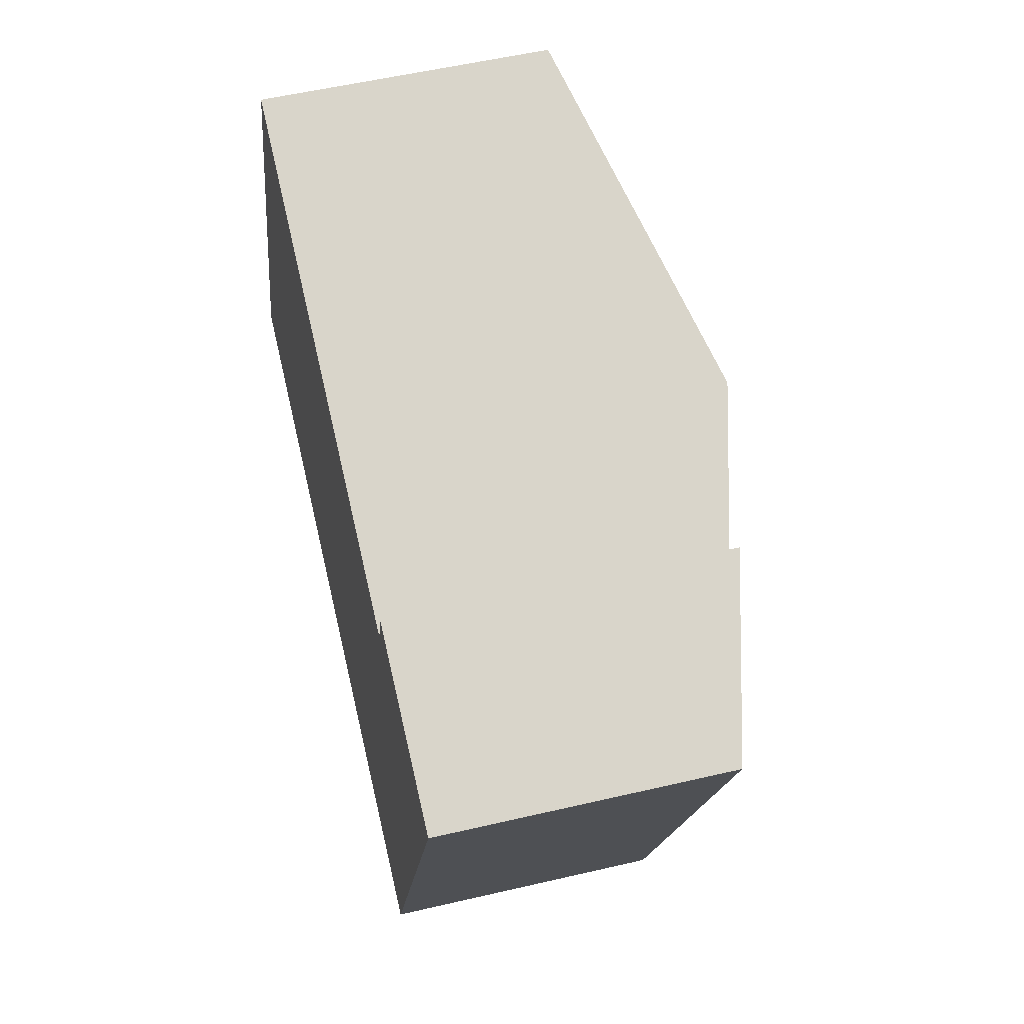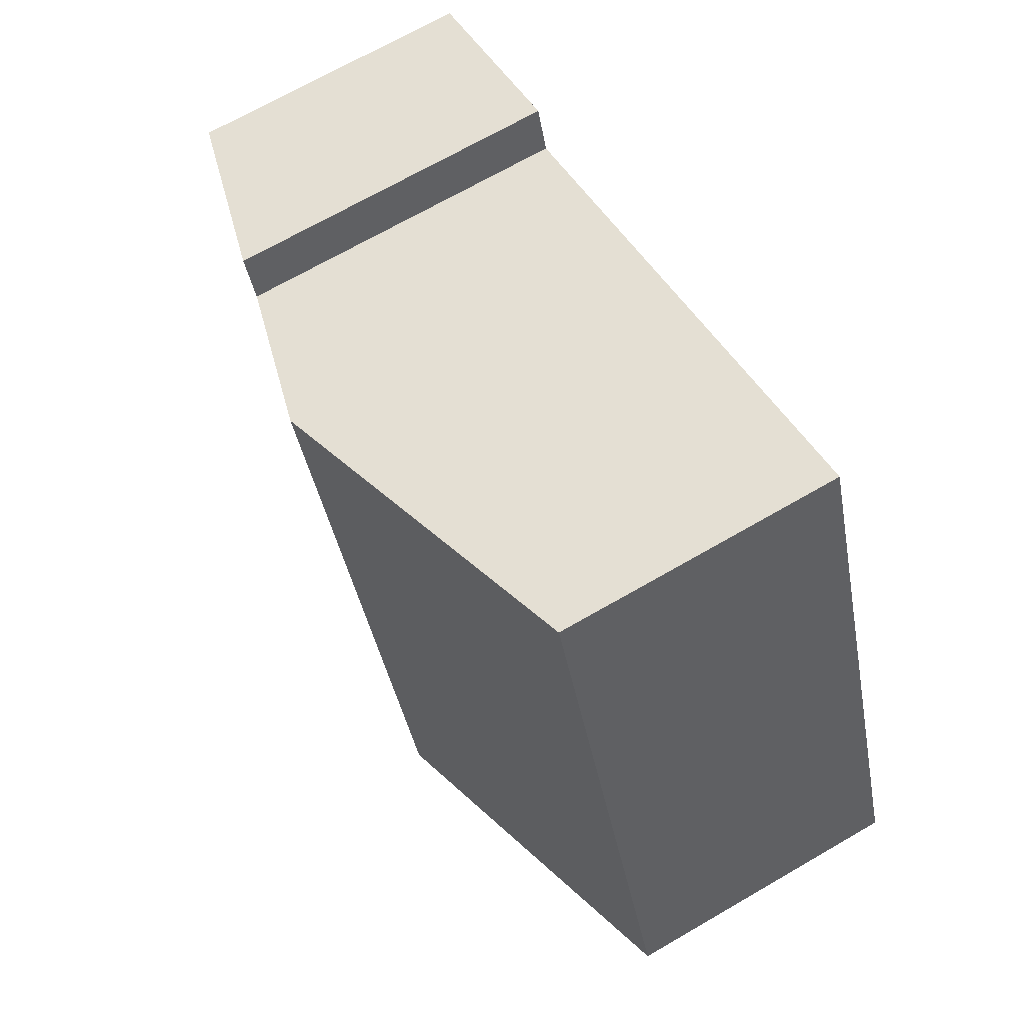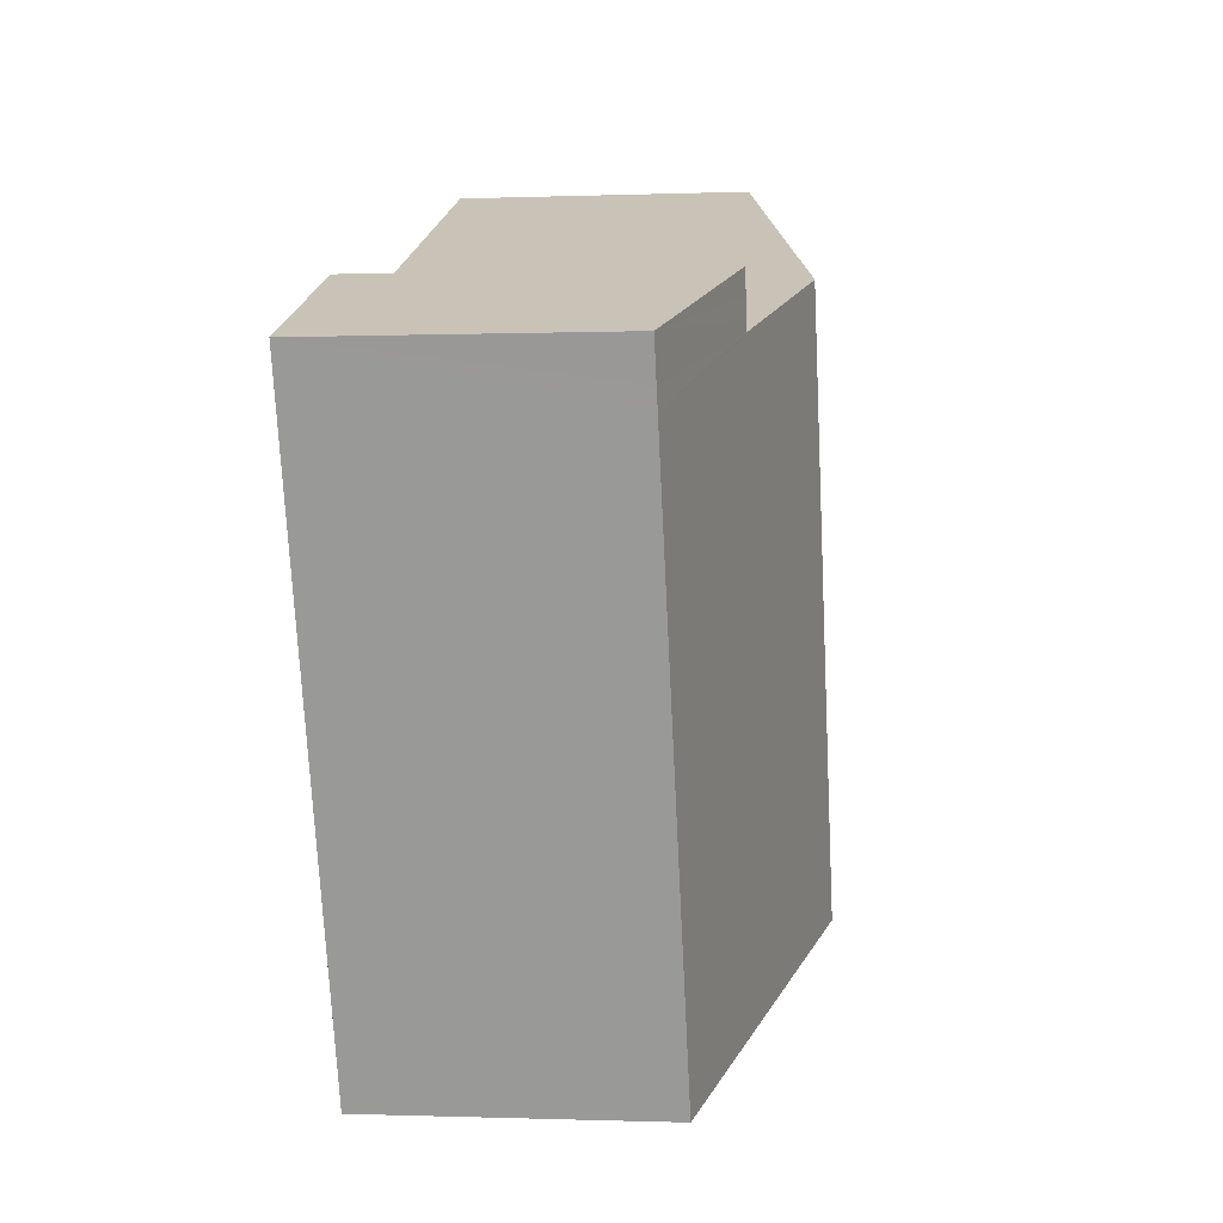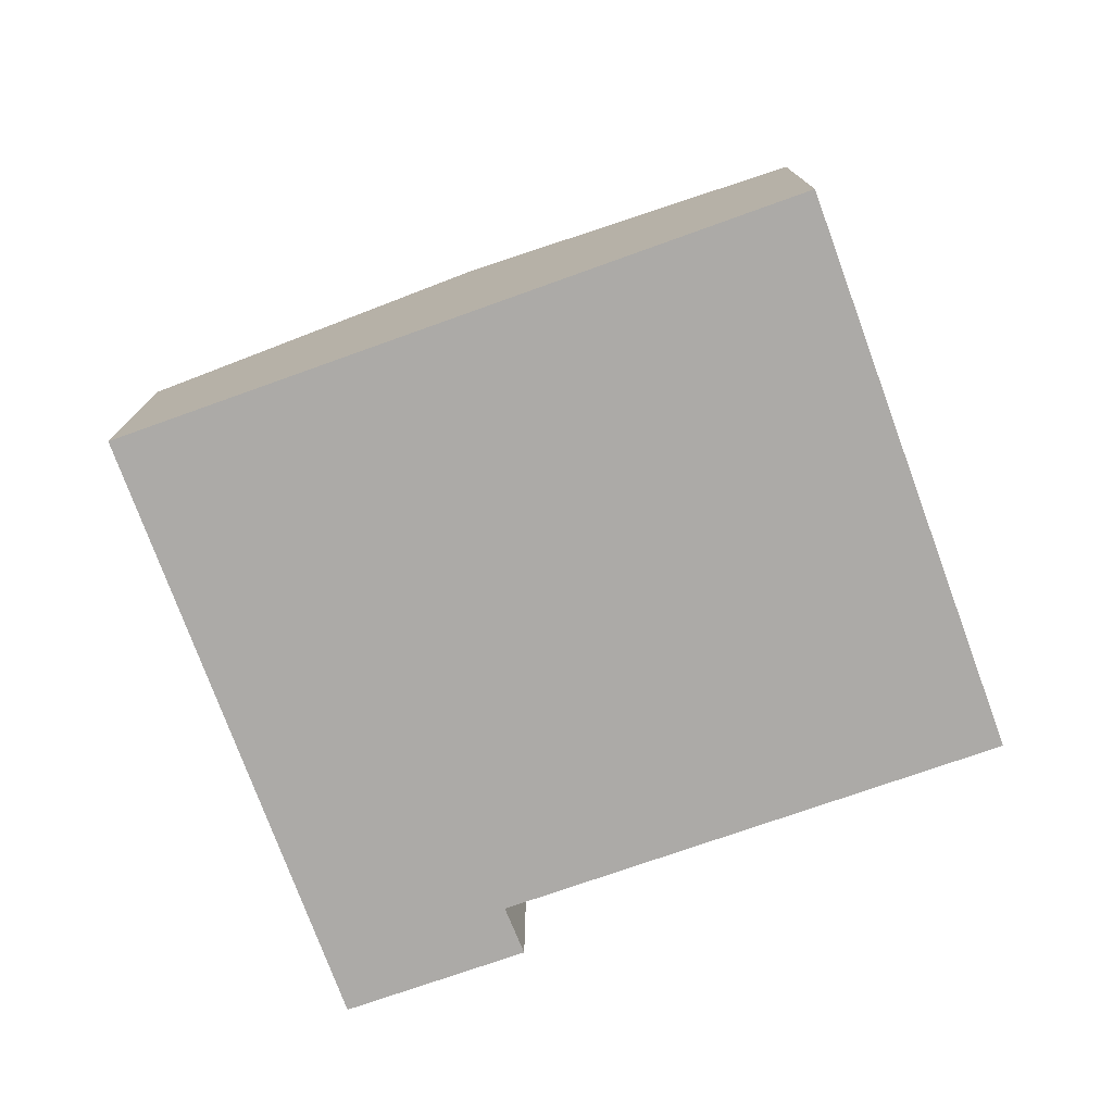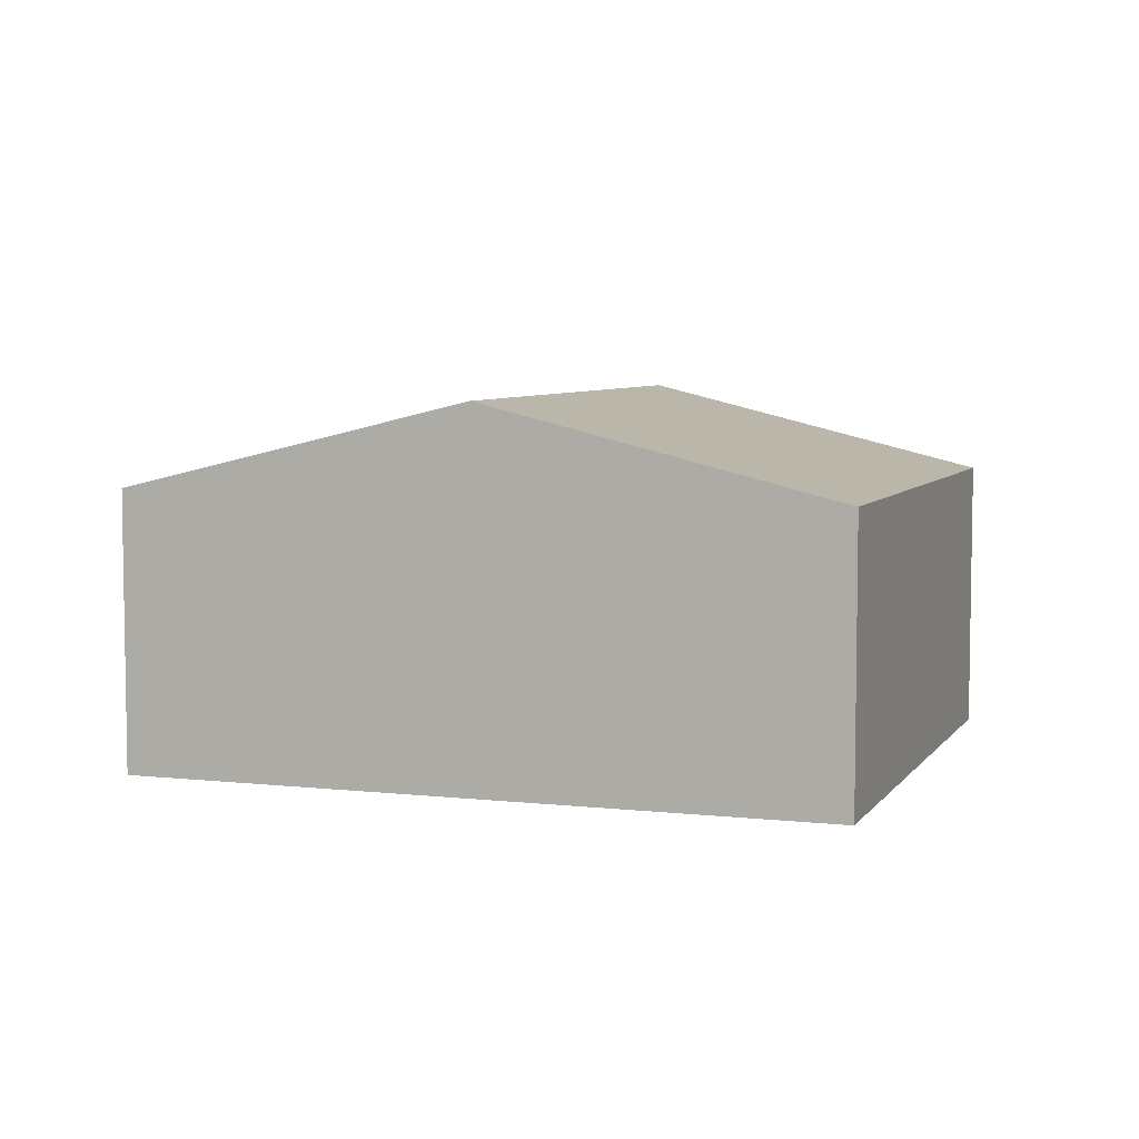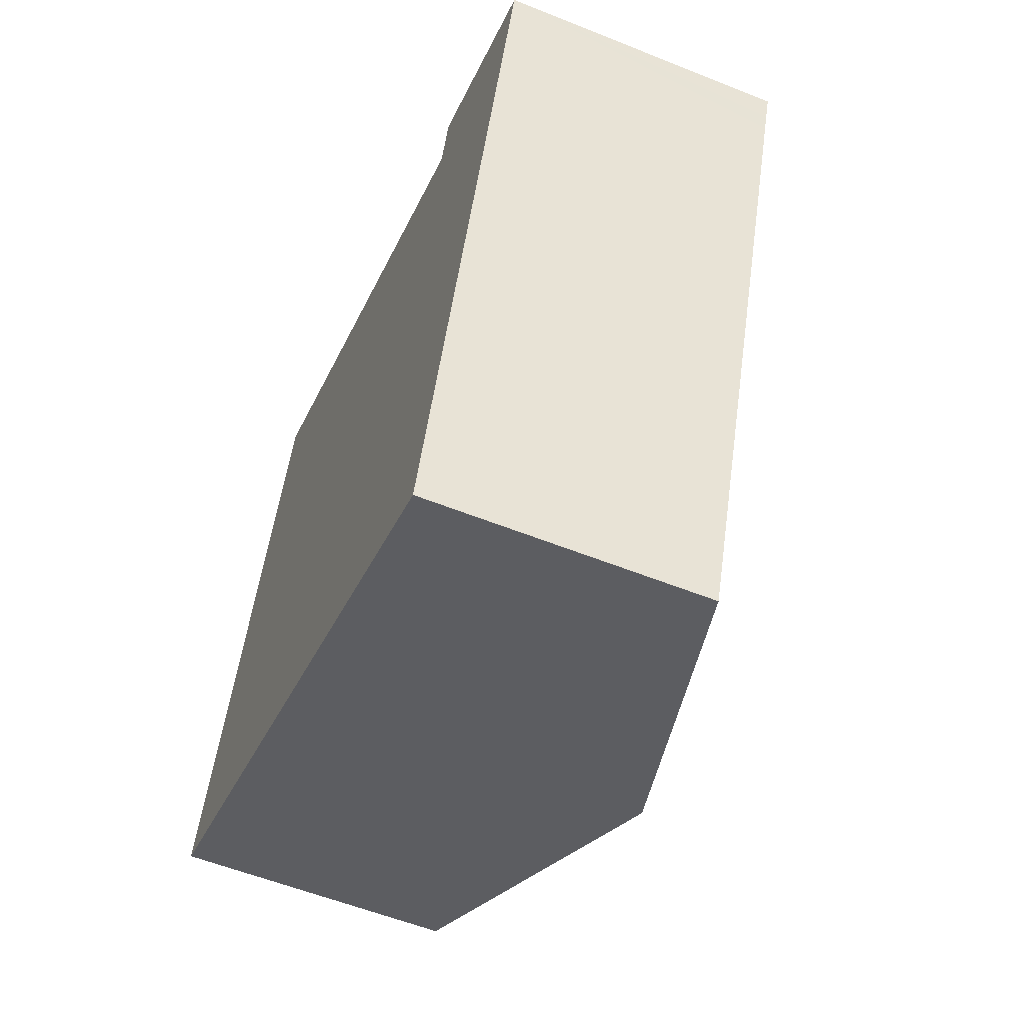
<metadata>
{"format":"obj","ext":"obj","renderer":"f3d","projection":"perspective","resolution":1024,"background":"white","views":[{"elev":54.8,"azim":76.1,"up":"+Z"},{"elev":69.4,"azim":-120.1,"up":"+Z"},{"elev":-0.7,"azim":98.4,"up":"+Z"},{"elev":-76.1,"azim":-139.7,"up":"+Y"},{"elev":6.0,"azim":-140.6,"up":"+Y"},{"elev":-56.8,"azim":67.3,"up":"+Z"}]}
</metadata>
<code>
v  3.958 4.329 -1.491
v  8.013 3.297 -2.727
v  7.919 3.297 -2.983
v  10.25 3.297 3.37
v  6.333 4.329 4.974
v  8.184 3.846 4.263
v  10.33 3.297 3.584
v  10.4 3.297 3.768
v  10.49 3.297 4.026
v  8.289 3.848 4.582
v  8.374 3.851 4.842
v  8.222 3.847 4.378
v  0 3.298 2.019e-16
v  2.374 3.295 6.495
v  7.919 1.827e-16 -2.983
v  3.958 9.13e-17 -1.491
v  0 0 0
v  2.374 -3.977e-16 6.495
v  8.184 -2.61e-16 4.263
v  8.289 -2.806e-16 4.582
v  8.374 -2.965e-16 4.842
v  8.222 -2.681e-16 4.378
v  6.333 -3.046e-16 4.974
v  10.49 -2.465e-16 4.026
v  10.25 -2.064e-16 3.37
v  10.4 -2.307e-16 3.768
v  10.33 -2.195e-16 3.584
v  8.013 1.67e-16 -2.727
g defaultobject
f 1 2 3
f 2 1 4
f 4 1 5
f 4 5 6
f 4 6 7
f 7 6 8
f 8 6 9
f 9 10 11
f 10 9 12
f 12 9 6
f 13 5 1
f 5 13 14
f 15 1 3
f 1 15 16
f 1 16 13
f 13 16 17
f 17 14 13
f 14 17 18
f 19 12 6
f 12 19 10
f 10 19 11
f 11 19 20
f 11 20 21
f 20 19 22
f 18 5 14
f 5 18 23
f 5 23 6
f 6 23 19
f 21 9 11
f 9 21 24
f 24 8 9
f 8 24 7
f 7 24 4
f 4 24 2
f 2 24 3
f 3 24 15
f 15 24 25
f 25 24 26
f 25 26 27
f 15 25 28
f 21 26 24
f 26 21 27
f 27 21 25
f 25 21 28
f 28 21 20
f 28 20 22
f 28 22 19
f 28 19 23
f 28 23 18
f 28 18 15
f 15 18 16
f 16 18 17

</code>
